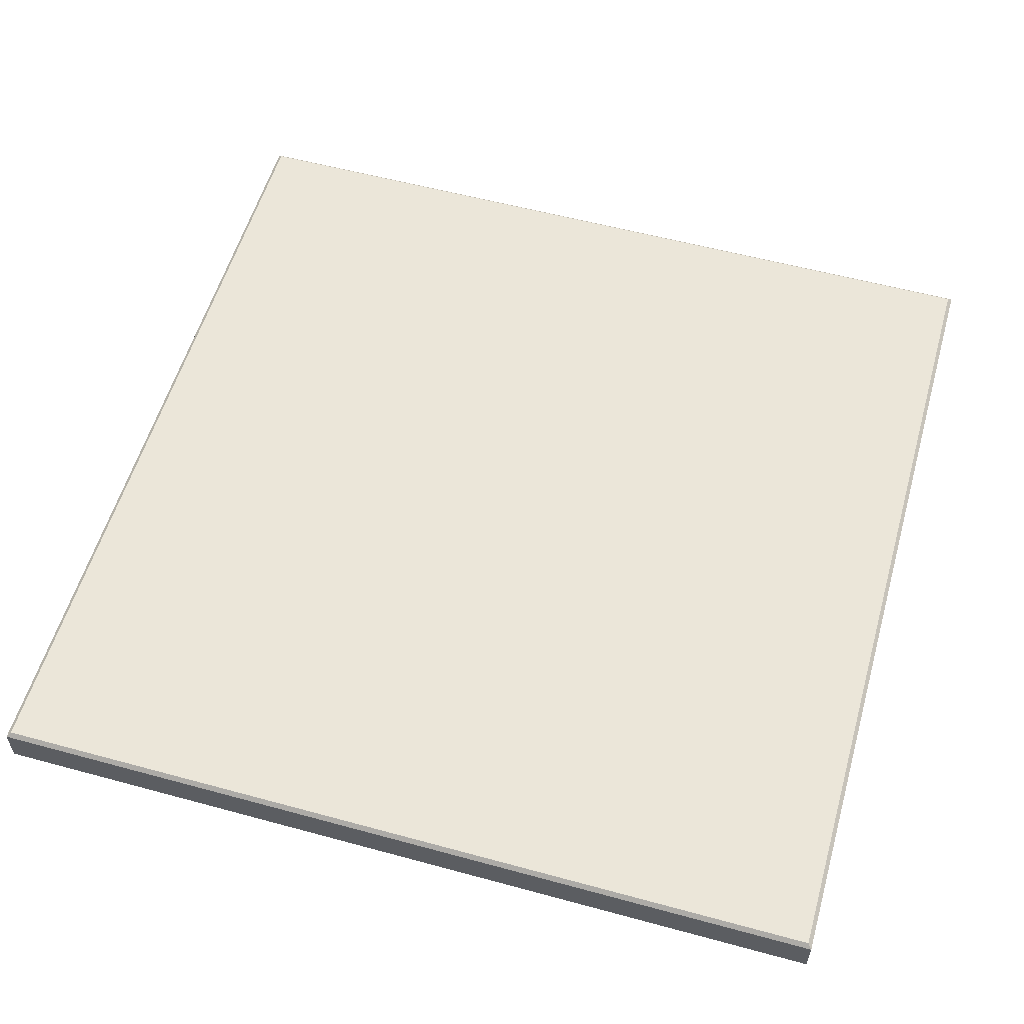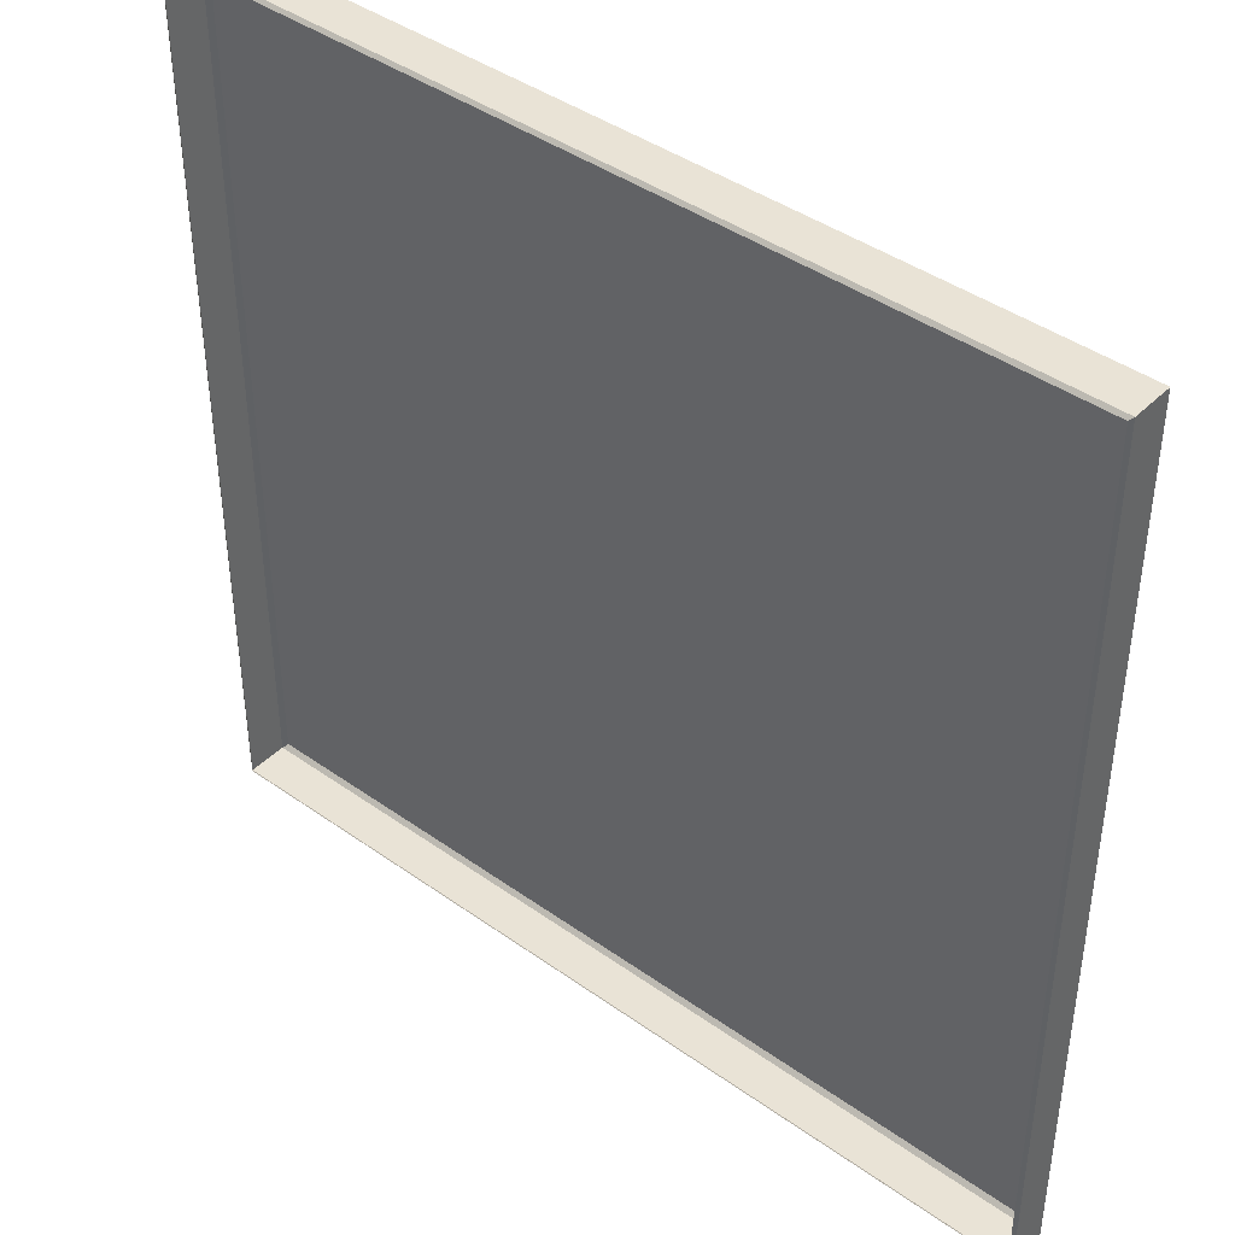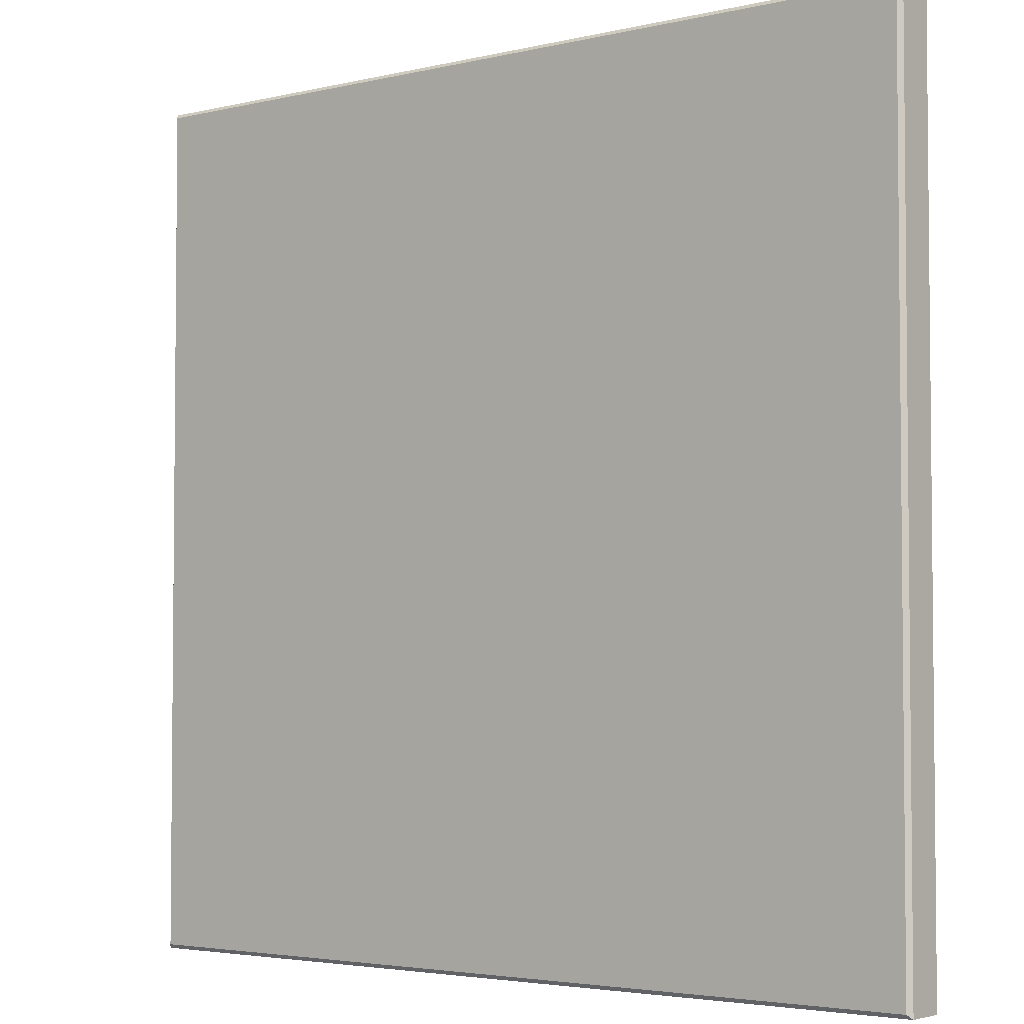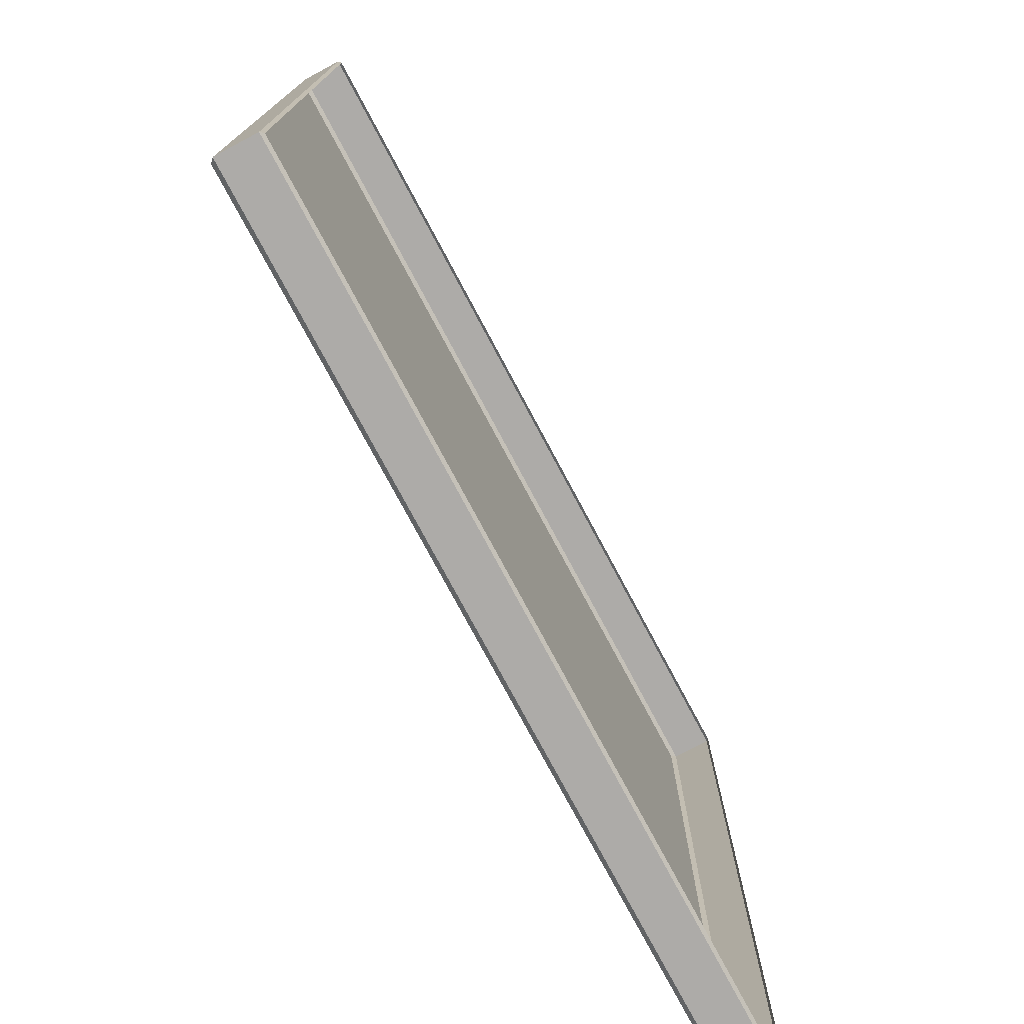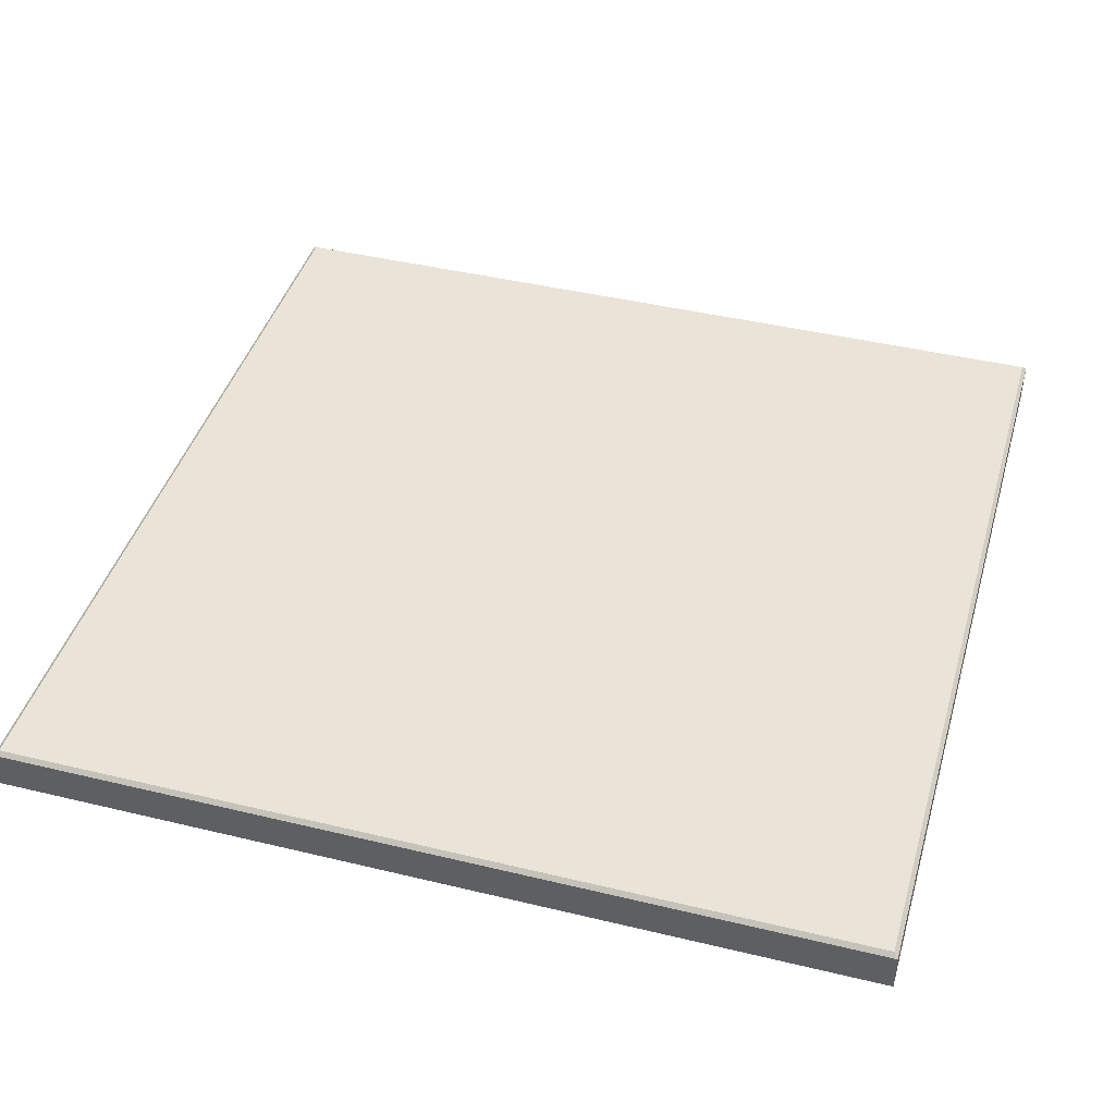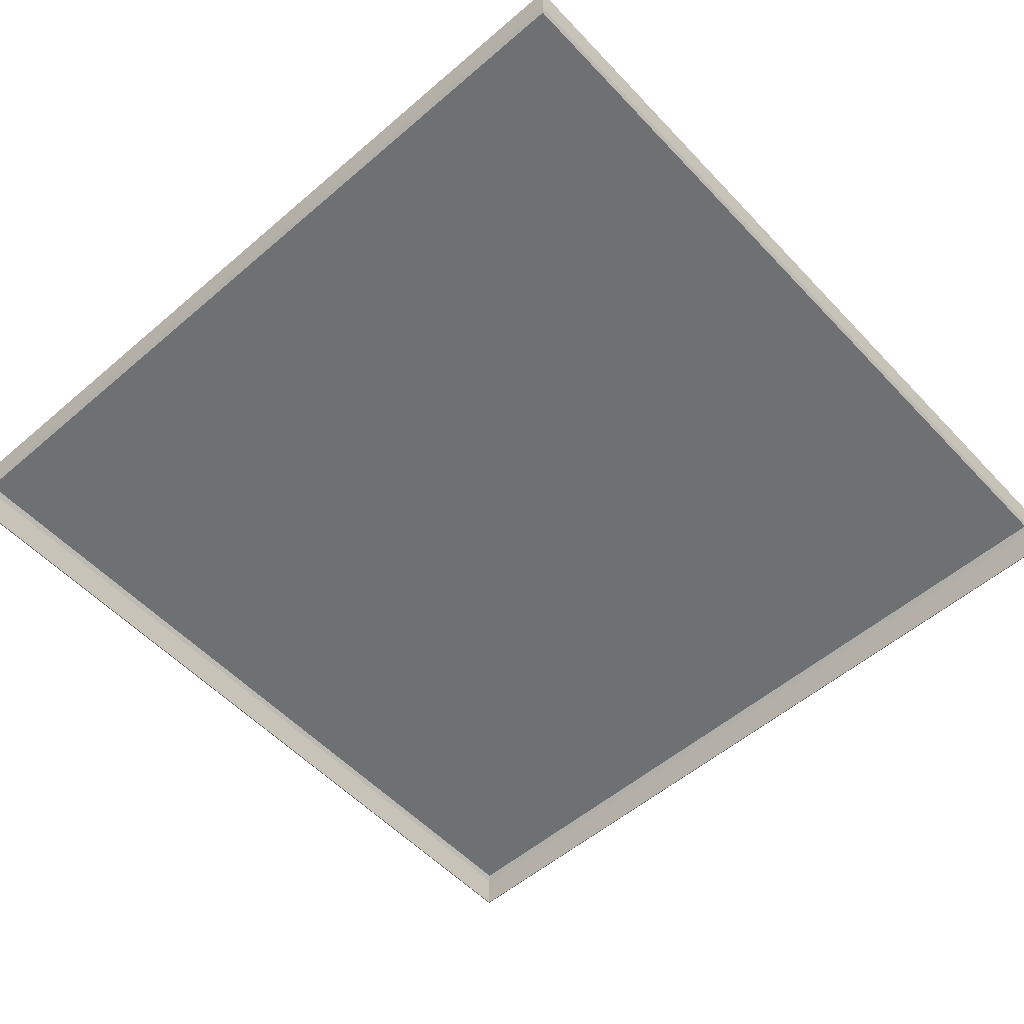
<metadata>
{"format":"obj","ext":"obj","renderer":"f3d","projection":"perspective","resolution":1024,"background":"white","views":[{"elev":56.5,"azim":-74.1,"up":"+Y"},{"elev":42.1,"azim":40.5,"up":"+Z"},{"elev":-3.6,"azim":-141.6,"up":"+Z"},{"elev":-76.5,"azim":-61.9,"up":"+Z"},{"elev":42.9,"azim":106.0,"up":"+Y"},{"elev":-54.8,"azim":42.2,"up":"+Y"}]}
</metadata>
<code>
v 5.68 3.08 55.68
v 11.93 3.08 55.68
v 11.93 3.08 49.43
v 5.68 3.08 49.43
v 18.18 3.08 55.68
v 18.18 3.08 49.43
v 24.43 3.08 55.68
v 24.43 3.08 49.43
v 30.68 3.08 55.68
v 30.68 3.08 49.43
v 36.93 3.08 55.68
v 36.93 3.08 49.43
v 43.18 3.08 55.68
v 43.18 3.08 49.43
v 49.43 3.08 55.68
v 49.43 3.08 49.43
v 55.68 3.08 55.68
v 55.68 3.08 49.43
v 11.93 3.08 43.18
v 5.68 3.08 43.18
v 18.18 3.08 43.18
v 24.43 3.08 43.18
v 30.68 3.08 43.18
v 36.93 3.08 43.18
v 43.18 3.08 43.18
v 49.43 3.08 43.18
v 55.68 3.08 43.18
v 11.93 3.08 36.93
v 5.68 3.08 36.93
v 18.18 3.08 36.93
v 24.43 3.08 36.93
v 30.68 3.08 36.93
v 36.93 3.08 36.93
v 43.18 3.08 36.93
v 49.43 3.08 36.93
v 55.68 3.08 36.93
v 11.93 3.08 30.68
v 5.68 3.08 30.68
v 18.18 3.08 30.68
v 24.43 3.08 30.68
v 30.68 3.08 30.68
v 36.93 3.08 30.68
v 43.18 3.08 30.68
v 49.43 3.08 30.68
v 55.68 3.08 30.68
v 11.93 3.08 24.43
v 5.68 3.08 24.43
v 18.18 3.08 24.43
v 24.43 3.08 24.43
v 30.68 3.08 24.43
v 36.93 3.08 24.43
v 43.18 3.08 24.43
v 49.43 3.08 24.43
v 55.68 3.08 24.43
v 11.93 3.08 18.18
v 5.68 3.08 18.18
v 18.18 3.08 18.18
v 24.43 3.08 18.18
v 30.68 3.08 18.18
v 36.93 3.08 18.18
v 43.18 3.08 18.18
v 49.43 3.08 18.18
v 55.68 3.08 18.18
v 11.93 3.08 11.93
v 5.68 3.08 11.93
v 18.18 3.08 11.93
v 24.43 3.08 11.93
v 30.68 3.08 11.93
v 36.93 3.08 11.93
v 43.18 3.08 11.93
v 49.43 3.08 11.93
v 55.68 3.08 11.93
v 11.93 3.08 5.68
v 5.68 3.08 5.68
v 18.18 3.08 5.68
v 24.43 3.08 5.68
v 30.68 3.08 5.68
v 36.93 3.08 5.68
v 43.18 3.08 5.68
v 49.43 3.08 5.68
v 55.68 3.08 5.68
v 0 2.784 61.36
v 0.2961 3.08 61.06
v 11.93 3.08 61.06
v 11.93 2.784 61.36
v 0 2.784 49.43
v 0.2961 3.08 49.43
v 18.18 3.08 61.06
v 18.18 2.784 61.36
v 24.43 3.08 61.06
v 24.43 2.784 61.36
v 30.68 3.08 61.06
v 30.68 2.784 61.36
v 36.93 3.08 61.06
v 36.93 2.784 61.36
v 43.18 3.08 61.06
v 43.18 2.784 61.36
v 49.43 3.08 61.06
v 49.43 2.784 61.36
v 61.06 3.08 61.06
v 61.36 2.784 61.36
v 61.06 3.08 49.43
v 61.36 2.784 49.43
v 0 2.784 43.18
v 0.2961 3.08 43.18
v 61.06 3.08 43.18
v 61.36 2.784 43.18
v 0 2.784 36.93
v 0.2961 3.08 36.93
v 61.06 3.08 36.93
v 61.36 2.784 36.93
v 0 2.784 30.68
v 0.2961 3.08 30.68
v 61.06 3.08 30.68
v 61.36 2.784 30.68
v 0 2.784 24.43
v 0.2961 3.08 24.43
v 61.06 3.08 24.43
v 61.36 2.784 24.43
v 0 2.784 18.18
v 0.2961 3.08 18.18
v 61.06 3.08 18.18
v 61.36 2.784 18.18
v 0 2.784 11.93
v 0.2961 3.08 11.93
v 61.06 3.08 11.93
v 61.36 2.784 11.93
v 0 2.784 0
v 0.2961 3.08 0.2961
v 61.06 3.08 0.2961
v 61.36 2.784 0
v 11.93 2.784 0
v 11.93 3.08 0.2961
v 18.18 2.784 0
v 18.18 3.08 0.2961
v 24.43 2.784 0
v 24.43 3.08 0.2961
v 30.68 2.784 0
v 30.68 3.08 0.2961
v 36.93 2.784 0
v 36.93 3.08 0.2961
v 43.18 2.784 0
v 43.18 3.08 0.2961
v 49.43 2.784 0
v 49.43 3.08 0.2961
v 0.2095 -0.2096 61.15
v 0 0 61.36
v 11.93 -0.2096 61.15
v 11.93 0 61.36
v 0.2095 -0.2096 49.43
v 0 0 49.43
v 18.18 -0.2096 61.15
v 18.18 0 61.36
v 24.43 -0.2096 61.15
v 24.43 0 61.36
v 30.68 -0.2096 61.15
v 30.68 0 61.36
v 36.93 -0.2096 61.15
v 36.93 0 61.36
v 43.18 -0.2096 61.15
v 43.18 0 61.36
v 49.43 -0.2096 61.15
v 49.43 0 61.36
v 61.15 -0.2096 61.15
v 61.36 0 61.36
v 61.15 -0.2096 49.43
v 61.36 0 49.43
v 0.2095 -0.2096 43.18
v 0 0 43.18
v 61.15 -0.2096 43.18
v 61.36 0 43.18
v 0.2095 -0.2096 36.93
v 0 0 36.93
v 61.15 -0.2096 36.93
v 61.36 0 36.93
v 0.2095 -0.2096 30.68
v 0 0 30.68
v 61.15 -0.2096 30.68
v 61.36 0 30.68
v 0.2095 -0.2096 24.43
v 0 0 24.43
v 61.15 -0.2096 24.43
v 61.36 0 24.43
v 0.2095 -0.2096 18.18
v 0 0 18.18
v 61.15 -0.2096 18.18
v 61.36 0 18.18
v 0.2095 -0.2096 11.93
v 0 0 11.93
v 61.15 -0.2096 11.93
v 61.36 0 11.93
v 0.2095 -0.2096 0.2096
v 0 0 0
v 61.15 -0.2096 0.2096
v 61.36 0 0
v 11.93 -0.2096 0.2096
v 11.93 0 0
v 18.18 -0.2096 0.2096
v 18.18 0 0
v 24.43 -0.2096 0.2096
v 24.43 0 0
v 30.68 -0.2096 0.2096
v 30.68 0 0
v 36.93 -0.2096 0.2096
v 36.93 0 0
v 43.18 -0.2096 0.2096
v 43.18 0 0
v 49.43 -0.2096 0.2096
v 49.43 0 0
g pPlane3
f 1 2 3 4
f 2 5 6 3
f 5 7 8 6
f 7 9 10 8
f 9 11 12 10
f 11 13 14 12
f 13 15 16 14
f 15 17 18 16
f 4 3 19 20
f 3 6 21 19
f 6 8 22 21
f 8 10 23 22
f 10 12 24 23
f 12 14 25 24
f 14 16 26 25
f 16 18 27 26
f 20 19 28 29
f 19 21 30 28
f 21 22 31 30
f 22 23 32 31
f 23 24 33 32
f 24 25 34 33
f 25 26 35 34
f 26 27 36 35
f 29 28 37 38
f 28 30 39 37
f 30 31 40 39
f 31 32 41 40
f 32 33 42 41
f 33 34 43 42
f 34 35 44 43
f 35 36 45 44
f 38 37 46 47
f 37 39 48 46
f 39 40 49 48
f 40 41 50 49
f 41 42 51 50
f 42 43 52 51
f 43 44 53 52
f 44 45 54 53
f 47 46 55 56
f 46 48 57 55
f 48 49 58 57
f 49 50 59 58
f 50 51 60 59
f 51 52 61 60
f 52 53 62 61
f 53 54 63 62
f 56 55 64 65
f 55 57 66 64
f 57 58 67 66
f 58 59 68 67
f 59 60 69 68
f 60 61 70 69
f 61 62 71 70
f 62 63 72 71
f 65 64 73 74
f 64 66 75 73
f 66 67 76 75
f 67 68 77 76
f 68 69 78 77
f 69 70 79 78
f 70 71 80 79
f 71 72 81 80
f 82 83 87 86
f 83 82 85 84
f 84 85 89 88
f 86 87 105 104
f 88 89 91 90
f 90 91 93 92
f 92 93 95 94
f 94 95 97 96
f 96 97 99 98
f 98 99 101 100
f 100 101 103 102
f 102 103 107 106
f 104 105 109 108
f 106 107 111 110
f 108 109 113 112
f 110 111 115 114
f 112 113 117 116
f 114 115 119 118
f 116 117 121 120
f 118 119 123 122
f 120 121 125 124
f 122 123 127 126
f 124 125 129 128
f 126 127 131 130
f 128 129 133 132
f 130 131 144 145
f 132 133 135 134
f 134 135 137 136
f 136 137 139 138
f 138 139 141 140
f 140 141 143 142
f 142 143 145 144
f 2 1 83 84
f 1 4 87 83
f 5 2 84 88
f 7 5 88 90
f 9 7 90 92
f 11 9 92 94
f 13 11 94 96
f 15 13 96 98
f 17 15 98 100
f 18 17 100 102
f 4 20 105 87
f 27 18 102 106
f 20 29 109 105
f 36 27 106 110
f 29 38 113 109
f 45 36 110 114
f 38 47 117 113
f 54 45 114 118
f 47 56 121 117
f 63 54 118 122
f 56 65 125 121
f 72 63 122 126
f 65 74 129 125
f 81 72 126 130
f 74 73 133 129
f 73 75 135 133
f 75 76 137 135
f 76 77 139 137
f 77 78 141 139
f 78 79 143 141
f 79 80 145 143
f 80 81 130 145
f 146 147 151 150
f 147 146 148 149
f 149 148 152 153
f 150 151 169 168
f 153 152 154 155
f 155 154 156 157
f 157 156 158 159
f 159 158 160 161
f 161 160 162 163
f 163 162 164 165
f 165 164 166 167
f 167 166 170 171
f 168 169 173 172
f 171 170 174 175
f 172 173 177 176
f 175 174 178 179
f 176 177 181 180
f 179 178 182 183
f 180 181 185 184
f 183 182 186 187
f 184 185 189 188
f 187 186 190 191
f 188 189 193 192
f 191 190 194 195
f 192 193 197 196
f 195 194 208 209
f 196 197 199 198
f 198 199 201 200
f 200 201 203 202
f 202 203 205 204
f 204 205 207 206
f 206 207 209 208
f 147 149 85 82
f 151 147 82 86
f 149 153 89 85
f 153 155 91 89
f 155 157 93 91
f 157 159 95 93
f 159 161 97 95
f 161 163 99 97
f 163 165 101 99
f 165 167 103 101
f 169 151 86 104
f 167 171 107 103
f 173 169 104 108
f 171 175 111 107
f 177 173 108 112
f 175 179 115 111
f 181 177 112 116
f 179 183 119 115
f 185 181 116 120
f 183 187 123 119
f 189 185 120 124
f 187 191 127 123
f 193 189 124 128
f 191 195 131 127
f 197 193 128 132
f 199 197 132 134
f 201 199 134 136
f 203 201 136 138
f 205 203 138 140
f 207 205 140 142
f 209 207 142 144
f 195 209 144 131

</code>
